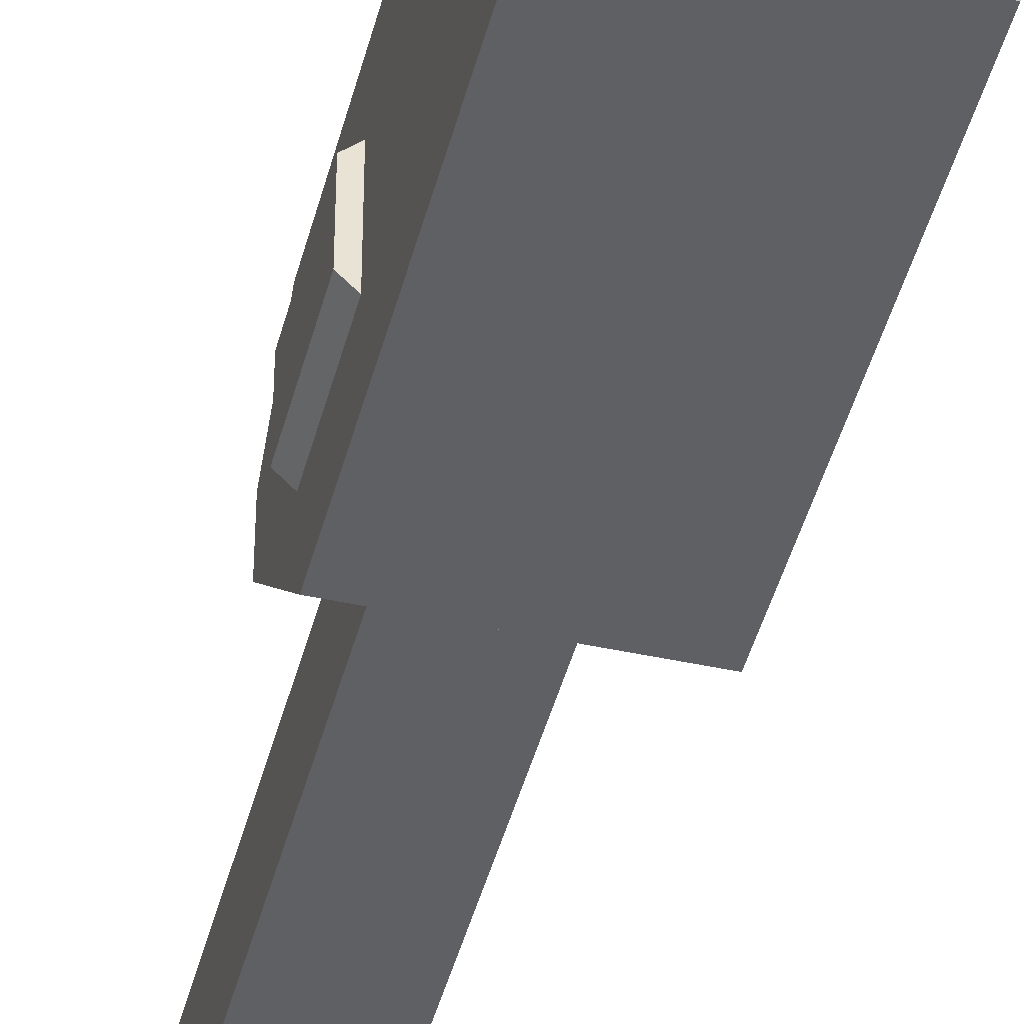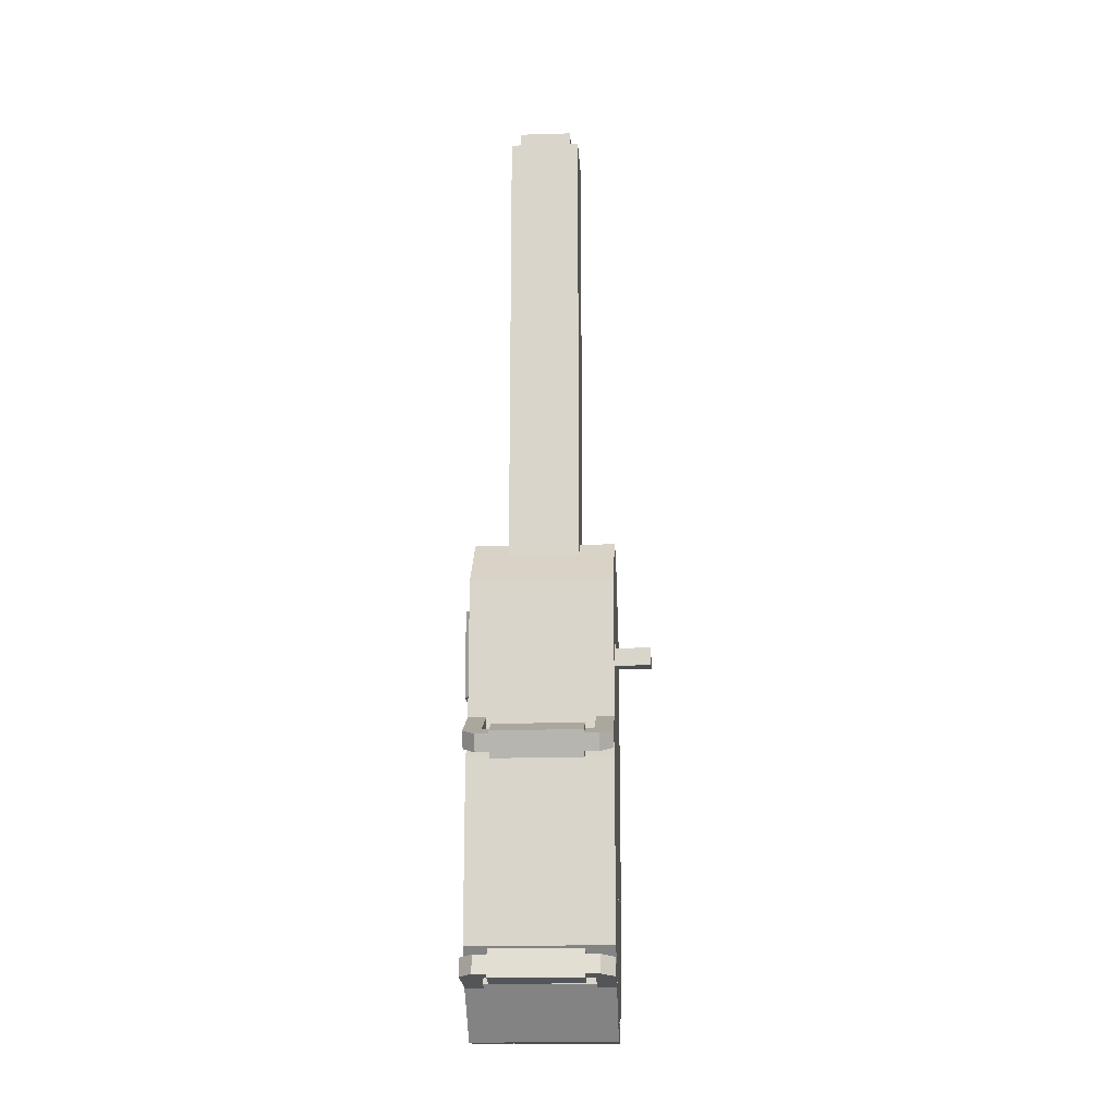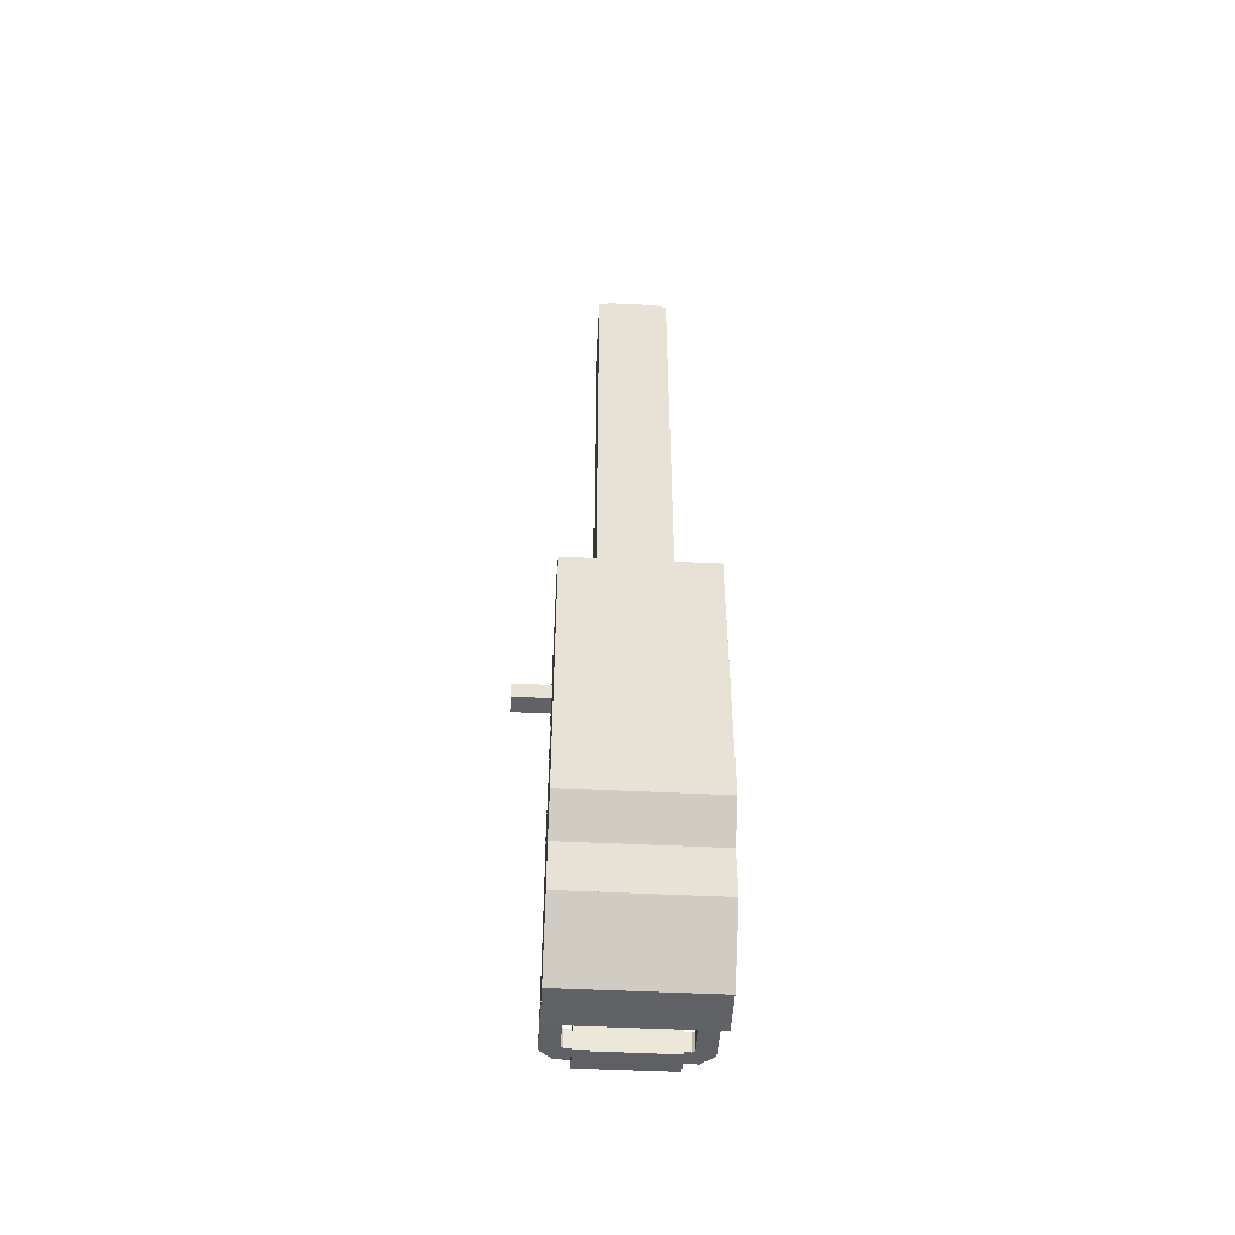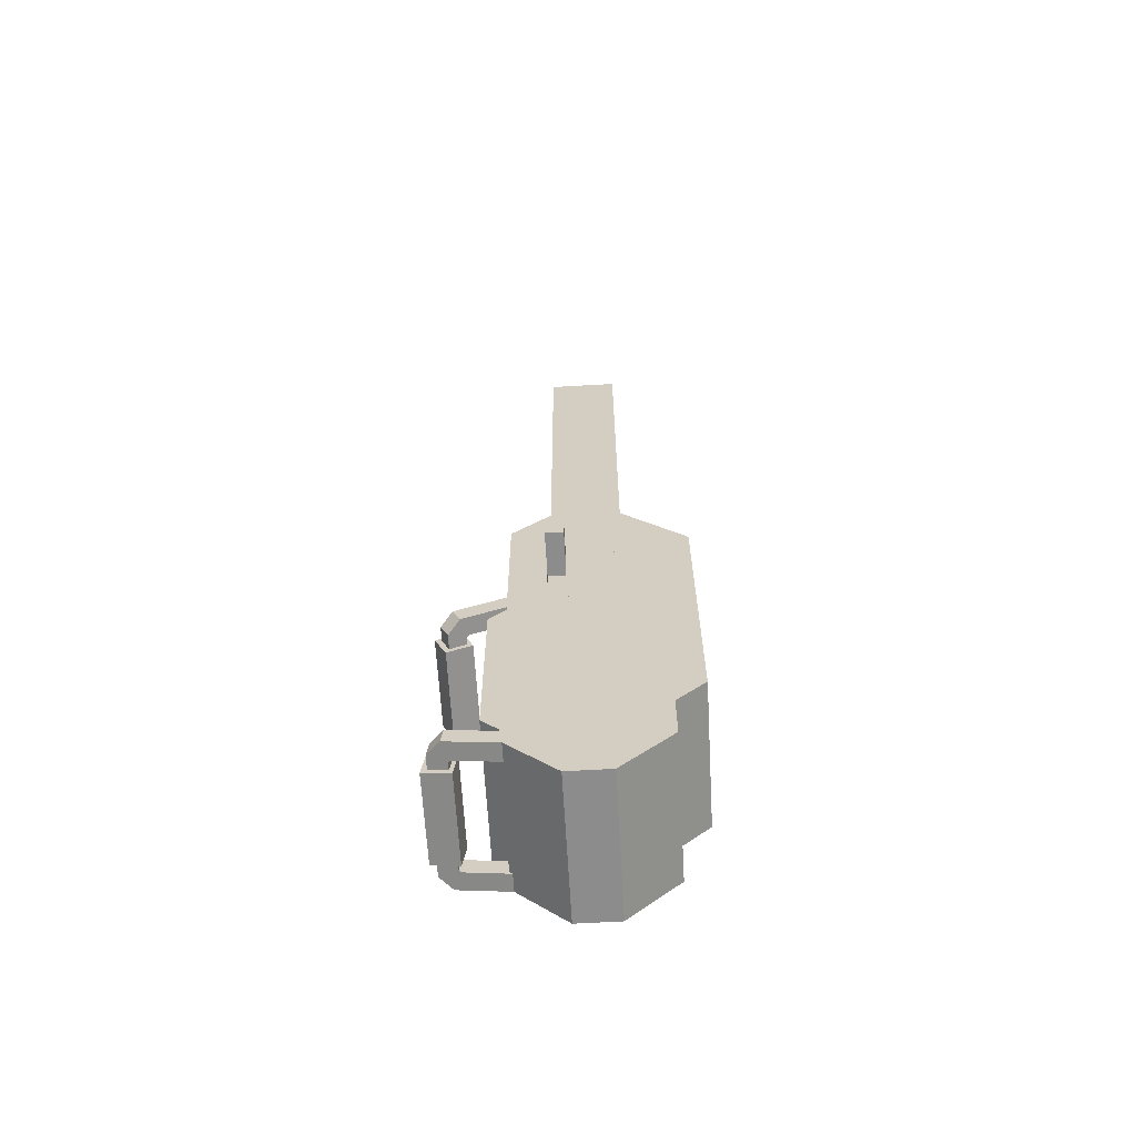
<metadata>
{"format":"obj","ext":"obj","renderer":"f3d","projection":"perspective","resolution":1024,"background":"white","views":[{"elev":-44.5,"azim":165.7,"up":"+Y"},{"elev":-16.5,"azim":-176.6,"up":"+Z"},{"elev":-50.5,"azim":-3.2,"up":"+Z"},{"elev":-64.3,"azim":-86.7,"up":"+Z"}]}
</metadata>
<code>
o $lmg
v -0.04418 0.2227 -0.2582
v 0.04404 0.2227 -0.2582
v 0.04404 0.2261 -0.2845
v -0.04418 0.2261 -0.2845
v 0.07051 0.02064 -0.03894
v -0.06183 0.02064 -0.03894
v -0.06183 0.1618 -0.03894
v 0.07051 0.1618 -0.03894
v 0.01758 0.06475 0.561
v 0.01758 0.06475 0.6139
v 0.01758 0.1177 0.6139
v 0.01758 0.1177 0.561
v -0.03536 0.1265 0.561
v 0.03522 0.1265 0.561
v 0.03522 0.1265 0.4198
v -0.03536 0.1265 0.4198
v 0.03522 0.05593 0.2434
v 0.03522 0.05593 0.1022
v 0.03522 0.1265 0.1022
v 0.03522 0.1265 0.2434
v 0.07051 0.04256 0.1241
v 0.07051 -0.007345 0.07424
v 0.07051 0.04256 0.02433
v 0.07051 0.09247 0.07424
v 0.07051 0.02064 0.04929
v 0.07051 0.1618 0.04929
v 0.07051 0.02064 -0.286
v -0.07065 0.02064 -0.286
v -0.07065 0.1618 -0.286
v 0.07051 0.1618 -0.286
v 0.07051 0.1468 -0.2904
v 0.05286 0.1468 -0.2904
v 0.05286 0.2081 -0.2824
v 0.07051 0.2081 -0.2824
v -0.02654 0.06475 0.2434
v -0.02654 0.06475 0.4198
v -0.02654 0.1177 0.4198
v -0.02654 0.1177 0.2434
v 0.0264 0.06475 0.6139
v 0.0264 0.06475 0.561
v 0.0264 0.1177 0.561
v 0.0264 0.1177 0.6139
v -0.06183 0.1618 0.04929
v -0.053 0.1542 -0.03122
v -0.053 0.1467 -0.04721
v -0.053 0.2027 -0.07331
v -0.053 0.2102 -0.05732
v -0.01772 0.1177 0.6139
v 0.01758 0.1177 0.6139
v 0.01758 0.1177 0.561
v -0.01772 0.1177 0.561
v -0.1059 0.1089 0.02281
v -0.06183 0.1089 0.02281
v -0.06183 0.1089 0.04046
v -0.1059 0.1089 0.04046
v -0.01772 0.1089 0.6051
v 0.01758 0.1089 0.6051
v 0.01758 0.1089 0.5963
v -0.01772 0.1089 0.5963
v -0.07065 0.1779 -0.07575
v 0.07051 0.1779 -0.07575
v 0.07051 0.128 -0.1257
v -0.07065 0.128 -0.1257
v -0.07065 0.1089 0.04929
v -0.06183 0.1089 0.04929
v -0.06183 0.1089 -0.03894
v -0.07065 0.1089 -0.03894
v -0.07065 0.02064 0.04929
v 0.07051 0.02064 0.04929
v 0.07051 0.02064 0.1022
v -0.07065 0.02064 0.1022
v -0.05818 0.2181 -0.2633
v -0.04569 0.2058 -0.2649
v -0.04569 0.2081 -0.2824
v -0.05818 0.2204 -0.2808
v -0.07065 0.07054 -0.2653
v 0.07051 0.07054 -0.2653
v 0.07051 0.09702 -0.2653
v -0.07065 0.09702 -0.2653
v 0.07051 0.1119 0.1521
v 0.07051 0.06198 0.1022
v 0.07051 0.1119 0.05231
v 0.07051 0.1618 0.1022
v 0.05803 0.2006 -0.2656
v 0.05803 0.2029 -0.2831
v 0.05803 0.2204 -0.2808
v 0.05803 0.2181 -0.2633
v -0.05818 0.2215 -0.06259
v -0.04569 0.2102 -0.05732
v -0.04569 0.2027 -0.07331
v -0.05818 0.214 -0.07858
v 0.07051 0.1445 -0.2729
v 0.07051 0.2058 -0.2649
v -0.01772 0.1089 0.561
v -0.01772 0.1089 0.6139
v -0.07065 0.06323 0.07424
v 0.07051 0.06323 0.07424
v 0.07051 0.06323 -0.2081
v -0.07065 0.06323 -0.2081
v -0.07065 0.07812 -0.2522
v 0.07051 0.07812 -0.2522
v 0.07051 0.128 -0.2023
v -0.07065 0.128 -0.2023
v -0.07065 0.1779 -0.2522
v -0.07065 0.128 -0.3021
v -0.07065 0.2081 -0.2824
v -0.07065 0.2058 -0.2649
v 0.01758 0.07357 0.6051
v 0.01758 0.07357 0.5963
v -0.03536 0.1265 0.2434
v -0.03536 0.1265 0.1022
v -0.07065 -0.007345 0.07424
v 0.07051 -0.007345 0.07424
v 0.03522 0.05593 0.561
v 0.03522 0.05593 0.4198
v 0.07051 0.128 -0.02584
v 0.07051 0.07812 -0.07575
v 0.07051 0.09702 -0.3359
v -0.07065 0.09702 -0.3359
v 0.07933 0.05593 0.08457
v 0.07933 0.05593 -0.003651
v 0.07933 0.1089 -0.003651
v 0.07933 0.1089 0.08457
v -0.07065 0.1119 -0.2361
v 0.07051 0.1119 -0.2361
v 0.07051 0.1618 -0.286
v -0.07065 0.1618 -0.286
v -0.03536 0.05593 0.1022
v -0.03536 0.05593 0.2434
v -0.07065 0.1618 0.1022
v -0.07065 0.1119 0.05231
v 0.07051 0.07054 0.1521
v 0.07051 0.07054 0.08155
v 0.07051 0.09702 0.08155
v 0.07051 0.09702 0.1521
v 0.005096 0.2006 -0.2656
v 0.005096 0.2181 -0.2633
v -0.06183 0.02064 0.04929
v -0.04418 0.1999 -0.2879
v 0.04404 0.1999 -0.2879
v 0.04404 0.1964 -0.2617
v -0.04418 0.1964 -0.2617
v 0.03522 0.05593 0.5963
v 0.03522 0.05593 0.561
v 0.03522 0.1265 0.561
v 0.03522 0.1265 0.5963
v 0.05286 0.1467 -0.04721
v 0.05286 0.1542 -0.03122
v 0.05286 0.2102 -0.05732
v 0.05286 0.2027 -0.07331
v 0.07051 -0.007345 -0.2081
v -0.07065 -0.007345 0.07424
v -0.07065 0.04256 0.1241
v -0.07065 0.09247 0.07424
v -0.07065 0.04256 0.02433
v 0.07309 0.1026 0.08457
v 0.07933 0.1089 0.08457
v 0.06685 0.1213 0.08457
v 0.06062 0.1151 0.08457
v -0.07065 -0.007345 -0.2081
v 0.07051 -0.007345 -0.2081
v 0.07051 0.04256 -0.1582
v -0.07065 0.04256 -0.1582
v -0.05818 0.2006 -0.2656
v -0.00524 0.2006 -0.2656
v -0.00524 0.2181 -0.2633
v -0.05818 0.2181 -0.2633
v -0.03536 0.05593 0.4198
v -0.03536 0.05593 0.561
v 0.0264 0.1177 0.4198
v 0.0264 0.1177 0.2434
v 0.07051 0.07054 -0.3359
v -0.07065 0.07054 -0.3359
v 0.07051 0.1074 -0.07575
v 0.07051 0.1074 -0.2522
v 0.07051 0.1779 -0.2522
v 0.07051 0.1779 -0.07575
v -0.07065 0.08542 0.08155
v -0.07065 0.08542 0.1521
v -0.07065 0.1119 0.1521
v -0.07065 0.1119 0.08155
v -0.02654 0.06475 0.6139
v -0.01772 0.06475 0.6139
v -0.01772 0.1177 0.6139
v -0.02654 0.1177 0.6139
v -0.07065 0.02064 -0.03894
v -0.07065 0.02064 0.04929
v 0.01758 0.1089 0.561
v 0.01758 0.1089 0.6139
v -0.07065 0.02064 -0.03894
v -0.07065 0.1618 -0.03894
v -0.07065 0.08542 -0.3359
v -0.07065 0.08542 -0.2653
v -0.07065 0.1119 -0.2653
v -0.07065 0.1119 -0.3359
v -0.02654 0.06475 0.561
v -0.02654 0.1177 0.561
v 0.005096 0.2029 -0.2831
v 0.005096 0.2204 -0.2808
v -0.00524 0.2055 -0.05513
v -0.00524 0.198 -0.07112
v -0.00524 0.214 -0.07858
v -0.00524 0.2215 -0.06259
v -0.1059 0.1265 0.02281
v -0.06183 0.1265 0.02281
v -0.1059 0.1265 0.04046
v -0.01772 0.06475 0.561
v -0.01772 0.1177 0.561
v -0.07065 0.02064 0.1022
v -0.07065 0.07054 0.1521
v -0.07065 0.1205 0.1022
v -0.07065 0.07054 0.05231
v 0.01758 0.06475 0.6139
v 0.01758 0.06475 0.561
v 0.01758 0.07357 0.561
v 0.01758 0.07357 0.6139
v -0.01772 0.07357 0.6051
v -0.07065 0.09247 -0.2081
v -0.07065 0.04256 -0.258
v -0.06183 0.02064 0.04929
v -0.06183 0.02064 -0.03894
v 0.0264 0.06475 0.4198
v -0.05818 0.2029 -0.2831
v -0.05818 0.2204 -0.2808
v -0.07065 0.1119 0.1521
v -0.00524 0.2029 -0.2831
v -0.05818 0.1934 -0.2665
v -0.05818 0.1957 -0.284
v 0.07051 0.08542 0.1521
v 0.07051 0.08542 0.08155
v 0.07051 0.1119 0.08155
v 0.07051 0.1119 0.1521
v 0.05803 0.1934 -0.2665
v 0.07051 0.2058 -0.2649
v 0.05803 0.2181 -0.2633
v 0.04555 0.2058 -0.2649
v 0.07051 0.07054 0.1521
v 0.07051 0.1205 0.1022
v -0.07065 0.06198 0.1022
v -0.07065 0.1074 -0.07575
v -0.07065 0.1779 -0.07575
v 0.07051 0.02064 -0.03894
v -0.00524 0.2204 -0.2808
v -0.07065 -0.007345 -0.2081
v -0.07065 0.1618 0.1022
v 0.07051 0.1618 0.1022
v 0.07051 0.1618 0.04929
v -0.07065 0.1618 0.04929
v 0.03522 0.05593 0.4198
v 0.03522 0.05593 0.2434
v 0.03522 0.1265 0.2434
v 0.03522 0.1265 0.4198
v 0.07051 0.02064 0.1022
v 0.07051 0.07054 0.05231
v 0.07933 0.1089 -0.003651
v 0.07309 0.1026 -0.003651
v 0.06062 0.1151 -0.003651
v 0.06685 0.1213 -0.003651
v -0.07065 0.06198 -0.286
v -0.07065 0.1119 -0.3359
v -0.06183 0.1265 0.04046
v 0.0264 0.06475 0.2434
v -0.07065 0.1265 -0.03894
v -0.06183 0.1265 -0.03894
v -0.06183 0.1265 0.04929
v -0.07065 0.1265 0.04929
v 0.07051 0.2102 -0.05732
v 0.07051 0.2027 -0.07331
v 0.05803 0.214 -0.07858
v 0.05803 0.2215 -0.06259
v -0.03536 0.1265 0.4198
v -0.03536 0.1265 0.2434
v -0.03536 0.05593 0.2434
v -0.03536 0.05593 0.4198
v 0.07051 0.08542 -0.2653
v 0.07051 0.08542 -0.3359
v 0.07051 0.1119 -0.3359
v 0.07051 0.1119 -0.2653
v -0.07065 0.07054 0.08155
v -0.07065 0.09702 0.08155
v 0.06062 0.04969 0.08457
v 0.06685 0.04345 0.08457
v 0.07933 0.05593 0.08457
v 0.07309 0.06217 0.08457
v 0.07051 0.1618 -0.03894
v -0.06183 0.1618 -0.03894
v -0.06183 0.1618 0.04929
v 0.04404 0.1928 -0.07358
v -0.04418 0.1928 -0.07358
v -0.04418 0.2168 -0.08477
v 0.04404 0.2168 -0.08477
v -0.07065 0.2058 -0.2649
v -0.053 0.2058 -0.2649
v -0.053 0.2081 -0.2824
v -0.07065 0.2081 -0.2824
v -0.07065 0.1618 0.04929
v -0.07065 0.2102 -0.05732
v -0.07065 0.2027 -0.07331
v 0.005096 0.198 -0.07112
v 0.05803 0.198 -0.07112
v 0.05803 0.2055 -0.05513
v 0.005096 0.2055 -0.05513
v -0.07065 0.1074 -0.2522
v -0.07065 0.1779 -0.2522
v -0.01772 0.07357 0.6139
v -0.01772 0.07357 0.561
v 0.07051 0.2081 -0.2824
v 0.05803 0.1957 -0.284
v 0.04555 0.2081 -0.2824
v 0.05803 0.2204 -0.2808
v -0.07065 0.07054 0.1521
v 0.07051 0.04256 -0.258
v 0.07051 0.09247 -0.2081
v 0.07051 0.1542 -0.03122
v 0.07051 0.2102 -0.05732
v 0.07051 0.128 -0.3021
v -0.07065 0.1467 -0.04721
v -0.07065 0.1542 -0.03122
v -0.05818 0.1914 -0.06804
v -0.07065 0.2027 -0.07331
v 0.05286 0.1445 -0.2729
v 0.05286 0.2058 -0.2649
v -0.053 0.1468 -0.2904
v -0.07065 0.1468 -0.2904
v -0.07065 0.2102 -0.05732
v -0.05818 0.1988 -0.05204
v -0.03536 0.05593 0.561
v -0.03536 0.05593 0.5963
v -0.05818 0.2055 -0.05513
v -0.05818 0.2215 -0.06259
v -0.05818 0.198 -0.07112
v -0.05818 0.214 -0.07858
v 0.05803 0.1914 -0.06804
v 0.05803 0.1988 -0.05204
v 0.07051 0.1779 -0.2522
v 0.07051 0.1119 -0.3359
v -0.01772 0.07357 0.5963
v -0.01772 0.06475 0.561
v -0.01772 0.06475 0.6139
v 0.07051 0.1467 -0.04721
v 0.07051 0.2027 -0.07331
v 0.07051 0.06198 -0.286
v 0.05803 0.214 -0.07858
v 0.05803 0.2215 -0.06259
v 0.005096 0.214 -0.07858
v 0.005096 0.2215 -0.06259
v 0.07051 0.1089 0.08457
v 0.07051 0.1089 -0.003651
v -0.07065 0.07812 -0.07575
v -0.07065 0.128 -0.02584
v -0.07065 0.09702 0.1521
v 0.04555 0.2102 -0.05732
v 0.04555 0.2027 -0.07331
v -0.07065 0.07054 -0.2361
v 0.07051 0.07054 -0.2361
v 0.07051 0.1205 -0.286
v -0.07065 0.1205 -0.286
v 0.06685 0.04345 -0.003651
v 0.06062 0.04969 -0.003651
v 0.07309 0.06217 -0.003651
v 0.07933 0.05593 -0.003651
v -0.053 0.1445 -0.2729
v -0.07065 0.1445 -0.2729
v -0.07065 0.02064 -0.286
v 0.07051 0.02064 -0.286
v -0.07065 0.1618 -0.03894
v -0.03536 0.1265 0.5963
v -0.03536 0.1265 0.561
v 0.04404 0.204 -0.04959
v 0.04404 0.228 -0.06078
v 0.07051 0.07054 -0.3359
v 0.07051 0.05593 -0.003651
v 0.07051 0.05593 0.08457
v -0.04418 0.228 -0.06078
v -0.07065 0.07054 -0.3359
v -0.04418 0.204 -0.04959
f 1 2 3 4
f 5 6 7 8
f 9 10 11 12
f 13 14 15 16
f 17 18 19 20
f 21 22 23 24
f 25 5 8 26
f 27 28 29 30
f 31 32 33 34
f 35 36 37 38
f 39 40 41 42
f 43 26 8 7
f 44 45 46 47
f 48 49 50 51
f 52 53 54 55
f 56 57 58 59
f 60 61 62 63
f 64 65 66 67
f 68 69 70 71
f 72 73 74 75
f 76 77 78 79
f 80 81 82 83
f 84 85 86 87
f 88 89 90 91
f 92 31 34 93
f 94 95 48 51
f 96 97 98 99
f 100 101 102 103
f 100 103 104 105
f 106 107 72 75
f 108 109 58 57
f 110 20 19 111
f 112 113 97 96
f 114 115 15 14
f 116 117 62 61
f 79 78 118 119
f 120 121 122 123
f 124 125 126 127
f 128 129 110 111
f 130 83 82 131
f 132 133 134 135
f 136 84 87 137
f 6 5 25 138
f 139 140 141 142
f 143 144 145 146
f 147 148 149 150
f 113 151 98 97
f 152 153 154 155
f 156 157 158 159
f 160 161 162 163
f 164 165 166 167
f 168 115 114 169
f 37 170 171 38
f 172 173 119 118
f 174 175 176 177
f 178 179 180 181
f 6 138 43 7
f 182 183 184 185
f 186 187 64 67
f 94 188 189 95
f 28 190 191 29
f 192 193 194 195
f 196 182 185 197
f 198 136 137 199
f 153 21 24 154
f 200 201 202 203
f 115 168 16 15
f 188 94 51 50
f 53 52 204 205
f 52 55 206 204
f 207 196 197 208
f 209 210 211 212
f 213 214 215 216
f 185 184 208 197
f 217 108 57 56
f 160 163 218 219
f 220 221 66 65
f 36 222 170 37
f 77 172 118 78
f 223 164 167 224
f 225 80 83 130
f 223 226 165 164
f 227 228 74 73
f 229 230 231 232
f 233 234 235 236
f 210 237 238 211
f 137 87 86 199
f 239 225 130 131
f 95 189 49 48
f 240 174 177 241
f 28 27 242 190
f 167 166 243 224
f 151 244 99 98
f 245 246 247 248
f 249 250 251 252
f 253 209 212 254
f 255 256 257 258
f 152 22 21 153
f 259 124 127 260
f 54 53 205 261
f 35 262 222 36
f 263 264 265 266
f 165 226 243 166
f 267 268 269 270
f 271 252 251 272
f 273 274 271 272
f 275 276 277 278
f 273 250 249 274
f 206 261 205 204
f 173 76 79 119
f 133 279 280 134
f 281 282 283 284
f 187 220 65 64
f 242 27 30 285
f 265 264 286 287
f 288 289 290 291
f 186 221 220 187
f 189 188 50 49
f 292 293 294 295
f 209 253 237 210
f 266 265 287 296
f 194 278 277 195
f 262 35 38 171
f 297 47 46 298
f 129 17 20 110
f 299 300 301 302
f 69 68 248 247
f 303 240 241 304
f 305 216 215 306
f 307 308 309 310
f 221 186 67 66
f 193 275 278 194
f 279 133 132 311
f 162 161 312 313
f 256 255 157 156
f 241 177 176 304
f 191 285 30 29
f 148 314 315 149
f 198 85 84 136
f 175 303 304 176
f 101 100 105 316
f 244 151 113 112
f 173 172 77 76
f 317 45 44 318
f 196 207 183 182
f 179 229 232 180
f 319 320 91 90
f 18 128 111 19
f 81 239 131 82
f 321 92 93 322
f 276 192 195 277
f 228 106 75 74
f 22 152 155 23
f 237 253 254 238
f 32 321 322 33
f 323 324 295 294
f 325 326 89 88
f 327 144 143 328
f 329 200 203 330
f 201 331 332 202
f 333 268 267 334
f 103 102 335 104
f 142 141 2 1
f 104 335 316 105
f 127 126 336 260
f 109 337 59 58
f 338 339 305 306
f 85 198 199 86
f 157 255 258 158
f 340 147 150 341
f 159 158 258 257
f 125 342 336 126
f 169 114 14 13
f 183 207 208 184
f 301 300 343 344
f 300 299 345 343
f 302 301 344 346
f 11 42 41 12
f 347 123 122 348
f 322 93 34 33
f 299 302 346 345
f 192 276 275 193
f 68 71 245 248
f 244 112 96 99
f 211 238 254 212
f 349 350 60 63
f 128 18 17 129
f 214 338 306 215
f 279 311 351 280
f 352 270 269 353
f 314 340 341 315
f 354 355 356 357
f 358 359 360 361
f 274 249 252 271
f 311 132 135 351
f 259 342 125 124
f 230 178 181 231
f 190 242 285 191
f 226 223 224 243
f 139 142 1 4
f 45 317 298 46
f 308 233 236 309
f 324 323 362 363
f 102 101 316 335
f 256 156 159 257
f 303 175 174 240
f 330 203 202 332
f 342 259 260 336
f 359 358 282 281
f 236 235 310 309
f 268 333 353 269
f 320 325 88 91
f 32 31 92 321
f 324 363 292 295
f 364 365 355 354
f 317 318 297 298
f 263 266 296 366
f 239 81 80 225
f 138 25 26 43
f 318 44 47 297
f 367 146 145 368
f 351 135 134 280
f 70 69 247 246
f 334 267 270 352
f 369 288 291 370
f 55 54 261 206
f 140 139 4 3
f 337 217 56 59
f 180 232 231 181
f 350 116 61 60
f 327 328 367 368
f 168 169 13 16
f 326 319 90 89
f 355 365 371 356
f 372 373 347 348
f 337 109 108 217
f 144 327 368 145
f 282 358 361 283
f 121 372 348 122
f 222 262 171 170
f 178 230 229 179
f 331 201 200 329
f 374 370 291 290
f 117 349 63 62
f 357 356 371 375
f 289 376 374 290
f 373 120 123 347
f 296 287 286 366
f 333 334 352 353
f 338 214 213 339
f 284 283 361 360
f 289 288 369 376
f 71 70 246 245
f 154 24 23 155
f 308 307 234 233
f 40 9 12 41
f 9 40 39 10
f 364 354 357 375
f 328 143 146 367
f 161 160 219 312
f 141 140 3 2
f 363 362 293 292
f 106 228 227 107
f 362 323 294 293
f 163 162 313 218
f 365 364 375 371
f 349 117 116 350
f 372 121 120 373
f 10 39 42 11
f 359 281 284 360
f 107 227 73 72
f 331 329 330 332
f 147 340 314 148
f 264 263 366 286
f 376 369 370 374
f 250 273 272 251
f 339 213 216 305
f 320 319 326 325
f 218 313 312 219
f 149 315 341 150
f 346 344 343 345
f 234 307 310 235

</code>
